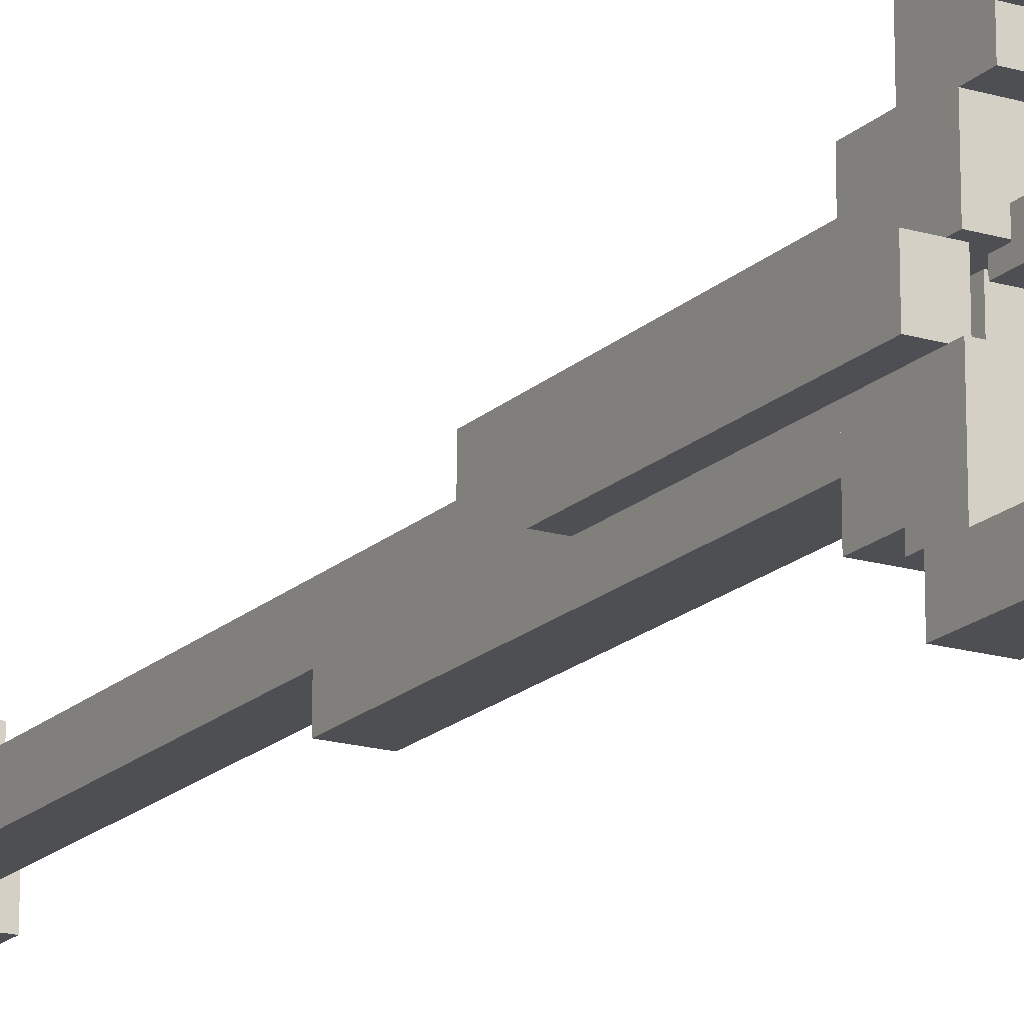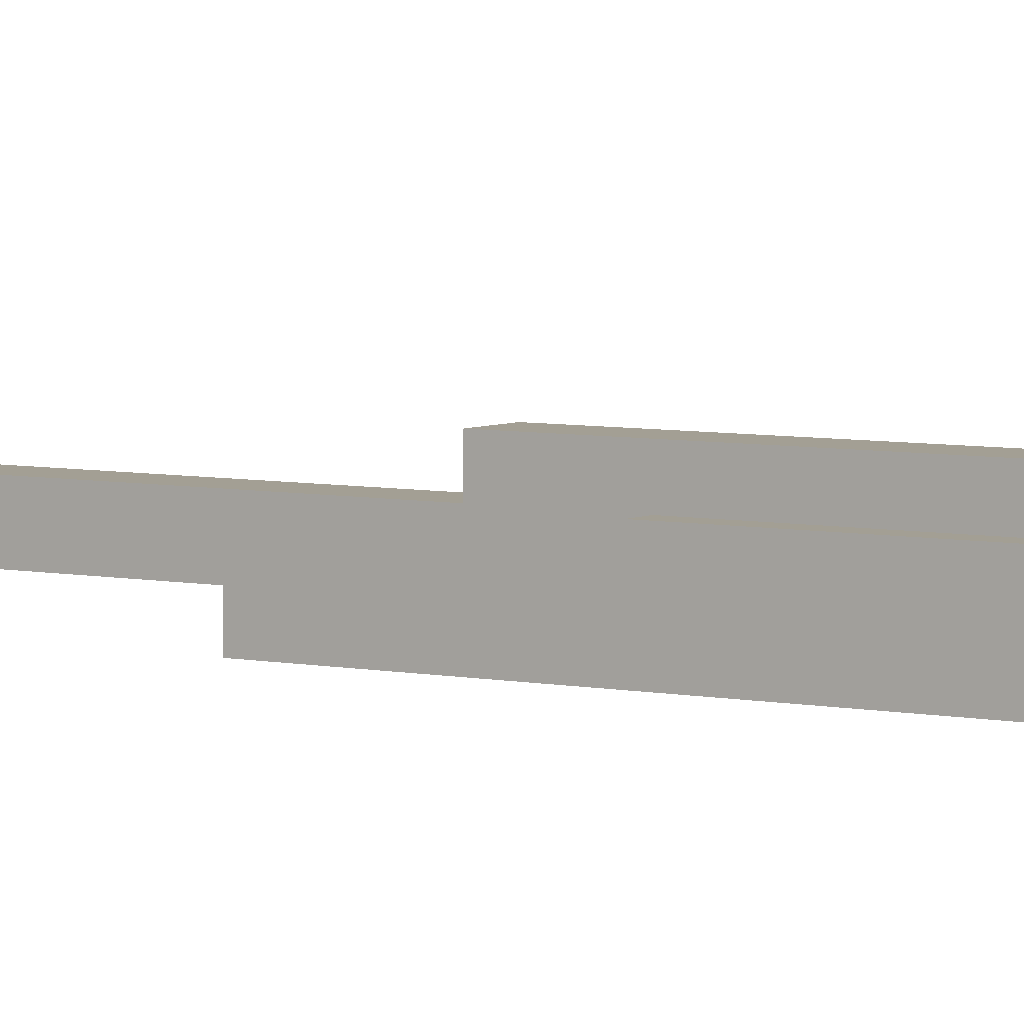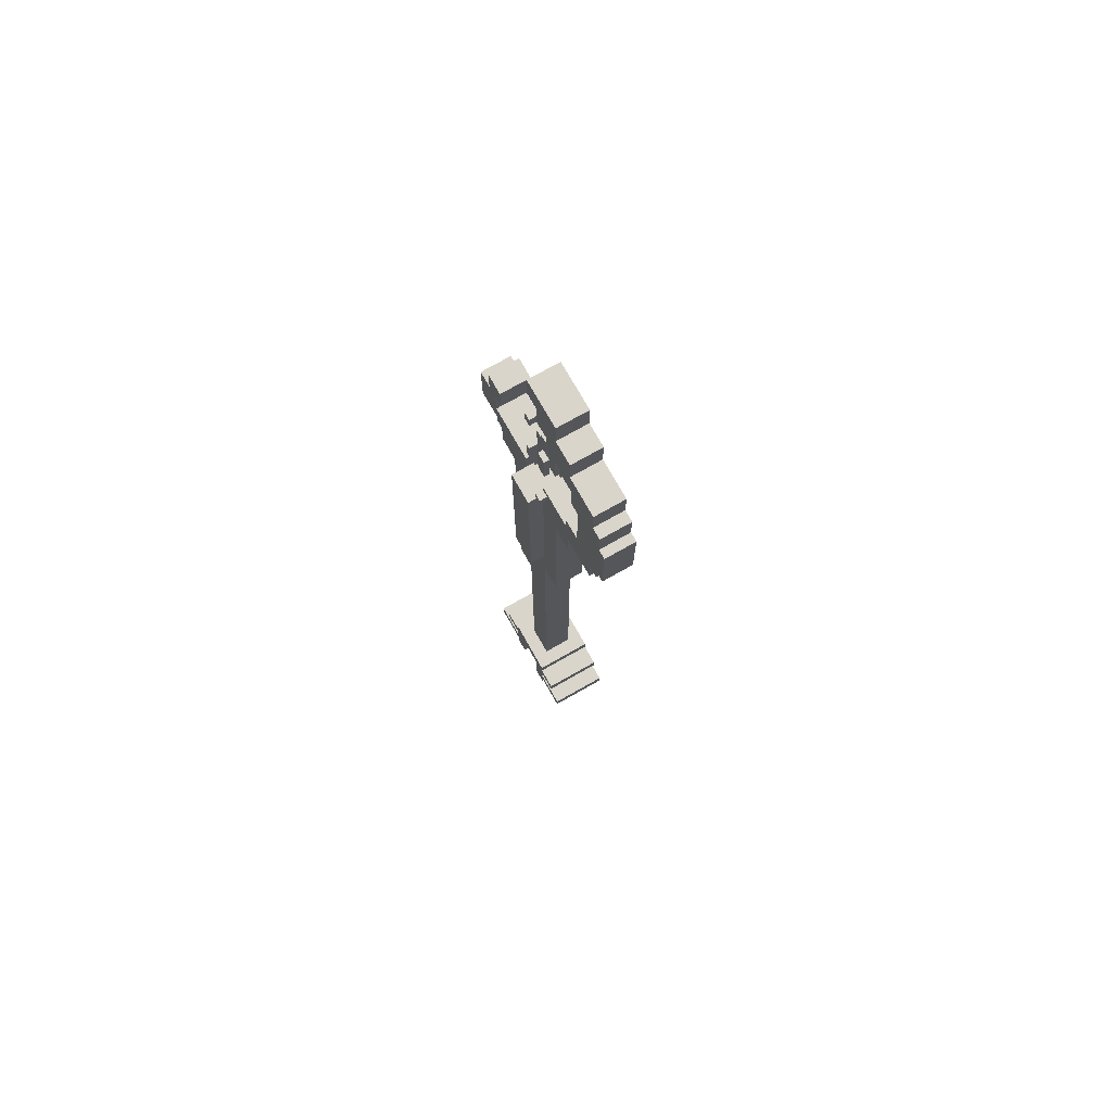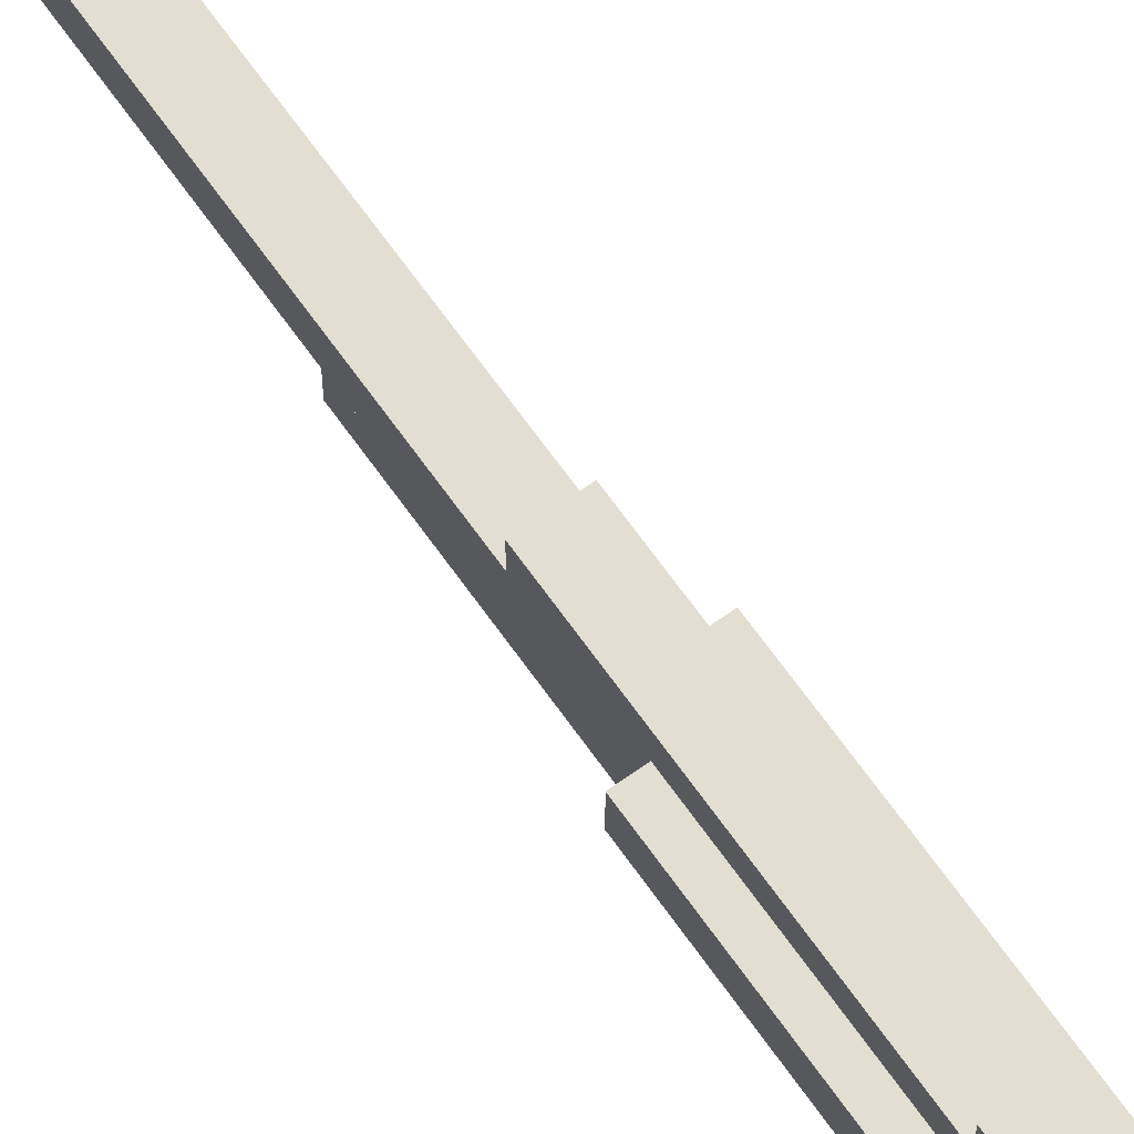
<metadata>
{"format":"obj","ext":"obj","renderer":"f3d","projection":"perspective","resolution":1024,"background":"white","views":[{"elev":-17.9,"azim":149.7,"up":"+Z"},{"elev":5.3,"azim":124.0,"up":"+Z"},{"elev":74.6,"azim":-29.5,"up":"+Y"},{"elev":67.9,"azim":144.6,"up":"+Z"}]}
</metadata>
<code>
o cube
v 0.03125 0.625 0.04688
v 0.03125 0.625 -0.01562
v 0.03125 -0.6875 0.04688
v 0.03125 -0.6875 -0.01562
v -0.03125 0.625 -0.01562
v -0.03125 0.625 0.04688
v -0.03125 -0.6875 -0.01562
v -0.03125 -0.6875 0.04688
f 1 3 2
f 3 4 2
f 5 7 6
f 7 8 6
f 5 6 2
f 6 1 2
f 8 7 3
f 7 4 3
f 6 8 1
f 8 3 1
f 2 4 5
f 4 7 5
o cube
v 0.03125 0.6875 0.2188
v 0.03125 0.6875 0.04688
v 0.03125 0.625 0.2188
v 0.03125 0.625 0.04688
v -0.03125 0.6875 0.04688
v -0.03125 0.6875 0.2188
v -0.03125 0.625 0.04688
v -0.03125 0.625 0.2188
f 9 11 10
f 11 12 10
f 13 15 14
f 15 16 14
f 13 14 10
f 14 9 10
f 16 15 11
f 15 12 11
f 14 16 9
f 16 11 9
f 10 12 13
f 12 15 13
o cube
v 0.03125 0.875 0.2609
v 0.03125 0.875 0.1703
v 0.03125 0.725 0.2609
v 0.03125 0.725 0.1703
v -0.03125 0.875 0.1703
v -0.03125 0.875 0.2609
v -0.03125 0.725 0.1703
v -0.03125 0.725 0.2609
f 17 19 18
f 19 20 18
f 21 23 22
f 23 24 22
f 21 22 18
f 22 17 18
f 24 23 19
f 23 20 19
f 22 24 17
f 24 19 17
f 18 20 21
f 20 23 21
o cube
v 0.03125 1 0.2188
v 0.03125 1 0.1094
v 0.03125 0.9375 0.2188
v 0.03125 0.9375 0.1094
v -0.03125 1 0.1094
v -0.03125 1 0.2188
v -0.03125 0.9375 0.1094
v -0.03125 0.9375 0.2188
f 25 27 26
f 27 28 26
f 29 31 30
f 31 32 30
f 29 30 26
f 30 25 26
f 32 31 27
f 31 28 27
f 30 32 25
f 32 27 25
f 26 28 29
f 28 31 29
o cube
v 0.03125 1.062 0.1406
v 0.03125 1.062 0.03125
v 0.03125 1 0.1406
v 0.03125 1 0.03125
v -0.03125 1.062 0.03125
v -0.03125 1.062 0.1406
v -0.03125 1 0.03125
v -0.03125 1 0.1406
f 33 35 34
f 35 36 34
f 37 39 38
f 39 40 38
f 37 38 34
f 38 33 34
f 40 39 35
f 39 36 35
f 38 40 33
f 40 35 33
f 34 36 37
f 36 39 37
o cube
v 0.03125 1 0.1094
v 0.03125 1 0.0625
v 0.03125 0.9531 0.1094
v 0.03125 0.9531 0.0625
v -0.03125 1 0.0625
v -0.03125 1 0.1094
v -0.03125 0.9531 0.0625
v -0.03125 0.9531 0.1094
f 41 43 42
f 43 44 42
f 45 47 46
f 47 48 46
f 45 46 42
f 46 41 42
f 48 47 43
f 47 44 43
f 46 48 41
f 48 43 41
f 42 44 45
f 44 47 45
o cube
v 0.03125 1.125 0.09375
v 0.03125 1.125 0
v 0.03125 1.062 0.09375
v 0.03125 1.062 0
v -0.03125 1.125 0
v -0.03125 1.125 0.09375
v -0.03125 1.062 0
v -0.03125 1.062 0.09375
f 49 51 50
f 51 52 50
f 53 55 54
f 55 56 54
f 53 54 50
f 54 49 50
f 56 55 51
f 55 52 51
f 54 56 49
f 56 51 49
f 50 52 53
f 52 55 53
o cube
v 0.03125 0.5625 0.09375
v 0.03125 0.5625 0.04688
v 0.03125 0.125 0.09375
v 0.03125 0.125 0.04688
v -0.03125 0.5625 0.04688
v -0.03125 0.5625 0.09375
v -0.03125 0.125 0.04688
v -0.03125 0.125 0.09375
f 57 59 58
f 59 60 58
f 61 63 62
f 63 64 62
f 61 62 58
f 62 57 58
f 64 63 59
f 63 60 59
f 62 64 57
f 64 59 57
f 58 60 61
f 60 63 61
o cube
v 0.03125 0.5625 -0.01562
v 0.03125 0.5625 -0.0625
v 0.03125 -0.0625 -0.01562
v 0.03125 -0.0625 -0.0625
v -0.03125 0.5625 -0.0625
v -0.03125 0.5625 -0.01562
v -0.03125 -0.0625 -0.0625
v -0.03125 -0.0625 -0.01562
f 65 67 66
f 67 68 66
f 69 71 70
f 71 72 70
f 69 70 66
f 70 65 66
f 72 71 67
f 71 68 67
f 70 72 65
f 72 67 65
f 66 68 69
f 68 71 69
o cube
v 0.0625 0.6719 0.04688
v 0.0625 0.6719 -0.01562
v 0.0625 0.2656 0.04688
v 0.0625 0.2656 -0.01562
v 0.01562 0.6719 -0.01562
v 0.01562 0.6719 0.04688
v 0.01562 0.2656 -0.01562
v 0.01562 0.2656 0.04688
f 73 75 74
f 75 76 74
f 77 79 78
f 79 80 78
f 77 78 74
f 78 73 74
f 80 79 75
f 79 76 75
f 78 80 73
f 80 75 73
f 74 76 77
f 76 79 77
o cube
v -0.01562 0.6406 0.04688
v -0.01562 0.6406 -0.01562
v -0.01562 0.2188 0.04688
v -0.01562 0.2188 -0.01562
v -0.0625 0.6406 -0.01562
v -0.0625 0.6406 0.04688
v -0.0625 0.2188 -0.01562
v -0.0625 0.2188 0.04688
f 81 83 82
f 83 84 82
f 85 87 86
f 87 88 86
f 85 86 82
f 86 81 82
f 88 87 83
f 87 84 83
f 86 88 81
f 88 83 81
f 82 84 85
f 84 87 85
o cube
v 0.03125 0.625 -0.01562
v 0.03125 0.625 -0.1094
v 0.03125 0.5625 -0.01562
v 0.03125 0.5625 -0.1094
v -0.03125 0.625 -0.1094
v -0.03125 0.625 -0.01562
v -0.03125 0.5625 -0.1094
v -0.03125 0.5625 -0.01562
f 89 91 90
f 91 92 90
f 93 95 94
f 95 96 94
f 93 94 90
f 94 89 90
f 96 95 91
f 95 92 91
f 94 96 89
f 96 91 89
f 90 92 93
f 92 95 93
o cube
v 0.03125 0.625 0.1406
v 0.03125 0.625 0.04688
v 0.03125 0.5625 0.1406
v 0.03125 0.5625 0.04688
v -0.03125 0.625 0.04688
v -0.03125 0.625 0.1406
v -0.03125 0.5625 0.04688
v -0.03125 0.5625 0.1406
f 97 99 98
f 99 100 98
f 101 103 102
f 103 104 102
f 101 102 98
f 102 97 98
f 104 103 99
f 103 100 99
f 102 104 97
f 104 99 97
f 98 100 101
f 100 103 101
o cube
v 0.03125 0.6875 -0.01562
v 0.03125 0.6875 -0.1266
v 0.03125 0.625 -0.01562
v 0.03125 0.625 -0.1266
v -0.03125 0.6875 -0.1266
v -0.03125 0.6875 -0.01562
v -0.03125 0.625 -0.1266
v -0.03125 0.625 -0.01562
f 105 107 106
f 107 108 106
f 109 111 110
f 111 112 110
f 109 110 106
f 110 105 106
f 112 111 107
f 111 108 107
f 110 112 105
f 112 107 105
f 106 108 109
f 108 111 109
o cube
v 0.03125 0.6875 -0.01562
v 0.03125 0.6875 -0.1266
v 0.03125 0.625 -0.01562
v 0.03125 0.625 -0.1266
v -0.03125 0.6875 -0.1266
v -0.03125 0.6875 -0.01562
v -0.03125 0.625 -0.1266
v -0.03125 0.625 -0.01562
f 113 115 114
f 115 116 114
f 117 119 118
f 119 120 118
f 117 118 114
f 118 113 114
f 120 119 115
f 119 116 115
f 118 120 113
f 120 115 113
f 114 116 117
f 116 119 117
o cube
v 0.03125 0.75 -0.1266
v 0.03125 0.75 -0.1813
v 0.03125 0.6438 -0.1266
v 0.03125 0.6438 -0.1813
v -0.03125 0.75 -0.1813
v -0.03125 0.75 -0.1266
v -0.03125 0.6438 -0.1813
v -0.03125 0.6438 -0.1266
f 121 123 122
f 123 124 122
f 125 127 126
f 127 128 126
f 125 126 122
f 126 121 122
f 128 127 123
f 127 124 123
f 126 128 121
f 128 123 121
f 122 124 125
f 124 127 125
o cube
v 0.0625 -0.6875 0.07812
v 0.0625 -0.6875 -0.04688
v 0.0625 -0.7344 0.07812
v 0.0625 -0.7344 -0.04688
v -0.0625 -0.6875 -0.04688
v -0.0625 -0.6875 0.07812
v -0.0625 -0.7344 -0.04688
v -0.0625 -0.7344 0.07812
f 129 131 130
f 131 132 130
f 133 135 134
f 135 136 134
f 133 134 130
f 134 129 130
f 136 135 131
f 135 132 131
f 134 136 129
f 136 131 129
f 130 132 133
f 132 135 133
o cube
v 0.0625 -0.7344 0.07812
v 0.0625 -0.7344 0.04688
v 0.0625 -0.8438 0.07812
v 0.0625 -0.8438 0.04688
v -0.0625 -0.7344 0.04688
v -0.0625 -0.7344 0.07812
v -0.0625 -0.8438 0.04688
v -0.0625 -0.8438 0.07812
f 137 139 138
f 139 140 138
f 141 143 142
f 143 144 142
f 141 142 138
f 142 137 138
f 144 143 139
f 143 140 139
f 142 144 137
f 144 139 137
f 138 140 141
f 140 143 141
o cube
v 0.0625 -0.7344 -0.01562
v 0.0625 -0.7344 -0.04688
v 0.0625 -0.8438 -0.01562
v 0.0625 -0.8438 -0.04688
v -0.0625 -0.7344 -0.04688
v -0.0625 -0.7344 -0.01562
v -0.0625 -0.8438 -0.04688
v -0.0625 -0.8438 -0.01562
f 145 147 146
f 147 148 146
f 149 151 150
f 151 152 150
f 149 150 146
f 150 145 146
f 152 151 147
f 151 148 147
f 150 152 145
f 152 147 145
f 146 148 149
f 148 151 149
o cube
v 0.0625 -0.7188 -0.04688
v 0.0625 -0.7188 -0.09375
v 0.0625 -0.75 -0.04688
v 0.0625 -0.75 -0.09375
v -0.0625 -0.7188 -0.09375
v -0.0625 -0.7188 -0.04688
v -0.0625 -0.75 -0.09375
v -0.0625 -0.75 -0.04688
f 153 155 154
f 155 156 154
f 157 159 158
f 159 160 158
f 157 158 154
f 158 153 154
f 160 159 155
f 159 156 155
f 158 160 153
f 160 155 153
f 154 156 157
f 156 159 157
o cube
v 0.0625 -0.7188 0.125
v 0.0625 -0.7188 0.07812
v 0.0625 -0.75 0.125
v 0.0625 -0.75 0.07812
v -0.0625 -0.7188 0.07812
v -0.0625 -0.7188 0.125
v -0.0625 -0.75 0.07812
v -0.0625 -0.75 0.125
f 161 163 162
f 163 164 162
f 165 167 166
f 167 168 166
f 165 166 162
f 166 161 162
f 168 167 163
f 167 164 163
f 166 168 161
f 168 163 161
f 162 164 165
f 164 167 165
o cube
v 0.0625 -0.7812 -0.04688
v 0.0625 -0.7812 -0.125
v 0.0625 -0.8125 -0.04688
v 0.0625 -0.8125 -0.125
v -0.0625 -0.7812 -0.125
v -0.0625 -0.7812 -0.04688
v -0.0625 -0.8125 -0.125
v -0.0625 -0.8125 -0.04688
f 169 171 170
f 171 172 170
f 173 175 174
f 175 176 174
f 173 174 170
f 174 169 170
f 176 175 171
f 175 172 171
f 174 176 169
f 176 171 169
f 170 172 173
f 172 175 173
o cube
v 0.0625 -0.7812 0.1562
v 0.0625 -0.7812 0.07812
v 0.0625 -0.8125 0.1562
v 0.0625 -0.8125 0.07812
v -0.0625 -0.7812 0.07812
v -0.0625 -0.7812 0.1562
v -0.0625 -0.8125 0.07812
v -0.0625 -0.8125 0.1562
f 177 179 178
f 179 180 178
f 181 183 182
f 183 184 182
f 181 182 178
f 182 177 178
f 184 183 179
f 183 180 179
f 182 184 177
f 184 179 177
f 178 180 181
f 180 183 181
o cube
v 0.03125 0.725 0.2406
v 0.03125 0.725 0.1312
v 0.03125 0.6875 0.2406
v 0.03125 0.6875 0.1312
v -0.03125 0.725 0.1312
v -0.03125 0.725 0.2406
v -0.03125 0.6875 0.1312
v -0.03125 0.6875 0.2406
f 185 187 186
f 187 188 186
f 189 191 190
f 191 192 190
f 189 190 186
f 190 185 186
f 192 191 187
f 191 188 187
f 190 192 185
f 192 187 185
f 186 188 189
f 188 191 189
o cube
v 0.03125 0.9375 0.2422
v 0.03125 0.9375 0.1484
v 0.03125 0.875 0.2422
v 0.03125 0.875 0.1484
v -0.03125 0.9375 0.1484
v -0.03125 0.9375 0.2422
v -0.03125 0.875 0.1484
v -0.03125 0.875 0.2422
f 193 195 194
f 195 196 194
f 197 199 198
f 199 200 198
f 197 198 194
f 198 193 194
f 200 199 195
f 199 196 195
f 198 200 193
f 200 195 193
f 194 196 197
f 196 199 197
o cube
v 0.01562 0.875 0.03125
v 0.01562 0.875 0.01562
v 0.01562 0.7344 0.03125
v 0.01562 0.7344 0.01562
v -0.01562 0.875 0.01562
v -0.01562 0.875 0.03125
v -0.01562 0.7344 0.01562
v -0.01562 0.7344 0.03125
f 201 203 202
f 203 204 202
f 205 207 206
f 207 208 206
f 205 206 202
f 206 201 202
f 208 207 203
f 207 204 203
f 206 208 201
f 208 203 201
f 202 204 205
f 204 207 205
o cube
v 0.03125 0.8125 0.04688
v 0.03125 0.8125 0.01562
v 0.03125 0.7344 0.04688
v 0.03125 0.7344 0.01562
v 0.01562 0.8125 0.01562
v 0.01562 0.8125 0.04688
v 0.01562 0.7344 0.01562
v 0.01562 0.7344 0.04688
f 209 211 210
f 211 212 210
f 213 215 214
f 215 216 214
f 213 214 210
f 214 209 210
f 216 215 211
f 215 212 211
f 214 216 209
f 216 211 209
f 210 212 213
f 212 215 213
o cube
v -0.01562 0.8125 0.04375
v -0.01562 0.8125 0.02187
v -0.01562 0.7344 0.04375
v -0.01562 0.7344 0.02187
v -0.02656 0.8125 0.02187
v -0.02656 0.8125 0.04375
v -0.02656 0.7344 0.02187
v -0.02656 0.7344 0.04375
f 217 219 218
f 219 220 218
f 221 223 222
f 223 224 222
f 221 222 218
f 222 217 218
f 224 223 219
f 223 220 219
f 222 224 217
f 224 219 217
f 218 220 221
f 220 223 221
o cube
v 0 0.8609 0.01562
v 0 0.8609 0
v 0 0.7344 0.01562
v 0 0.7344 0
v -0.01562 0.8609 0
v -0.01562 0.8609 0.01562
v -0.01562 0.7344 0
v -0.01562 0.7344 0.01562
f 225 227 226
f 227 228 226
f 229 231 230
f 231 232 230
f 229 230 226
f 230 225 226
f 232 231 227
f 231 228 227
f 230 232 225
f 232 227 225
f 226 228 229
f 228 231 229
o cube
v 0.003125 0.8578 0.05312
v 0.003125 0.8578 0.03125
v 0.003125 0.7344 0.05312
v 0.003125 0.7344 0.03125
v -0.009375 0.8578 0.03125
v -0.009375 0.8578 0.05312
v -0.009375 0.7344 0.03125
v -0.009375 0.7344 0.05312
f 233 235 234
f 235 236 234
f 237 239 238
f 239 240 238
f 237 238 234
f 238 233 234
f 240 239 235
f 239 236 235
f 238 240 233
f 240 235 233
f 234 236 237
f 236 239 237
o cube
v 0.01562 0.8344 0.01562
v 0.01562 0.8344 -0.02031
v 0.01562 0.7344 0.01562
v 0.01562 0.7344 -0.02031
v 0 0.8344 -0.02031
v 0 0.8344 0.01562
v 0 0.7344 -0.02031
v 0 0.7344 0.01562
f 241 243 242
f 243 244 242
f 245 247 246
f 247 248 246
f 245 246 242
f 246 241 242
f 248 247 243
f 247 244 243
f 246 248 241
f 248 243 241
f 242 244 245
f 244 247 245
o cube
v 0.04688 0.7969 0.01406
v 0.04688 0.7969 -0.001563
v 0.04688 0.7344 0.01406
v 0.04688 0.7344 -0.001563
v 0.01562 0.7969 -0.001563
v 0.01562 0.7969 0.01406
v 0.01562 0.7344 -0.001563
v 0.01562 0.7344 0.01406
f 249 251 250
f 251 252 250
f 253 255 254
f 255 256 254
f 253 254 250
f 254 249 250
f 256 255 251
f 255 252 251
f 254 256 249
f 256 251 249
f 250 252 253
f 252 255 253
o cube
v 0 0.7812 -0.001563
v 0 0.7812 -0.01094
v 0 0.7344 -0.001563
v 0 0.7344 -0.01094
v -0.03125 0.7812 -0.01094
v -0.03125 0.7812 -0.001563
v -0.03125 0.7344 -0.01094
v -0.03125 0.7344 -0.001563
f 257 259 258
f 259 260 258
f 261 263 262
f 263 264 262
f 261 262 258
f 262 257 258
f 264 263 259
f 263 260 259
f 262 264 257
f 264 259 257
f 258 260 261
f 260 263 261
o cube
v 0.001563 0.8734 -0.01875
v 0.001563 0.8734 -0.03437
v 0.001563 0.8438 -0.01875
v 0.001563 0.8438 -0.03437
v -0.02031 0.8734 -0.03437
v -0.02031 0.8734 -0.01875
v -0.02031 0.8438 -0.03437
v -0.02031 0.8438 -0.01875
f 265 267 266
f 267 268 266
f 269 271 270
f 271 272 270
f 269 270 266
f 270 265 266
f 272 271 267
f 271 268 267
f 270 272 265
f 272 267 265
f 266 268 269
f 268 271 269
o cube
v 0.01719 0.9 0.06094
v 0.01719 0.9 0.04531
v 0.01719 0.8703 0.06094
v 0.01719 0.8703 0.04531
v -0.007812 0.9 0.04531
v -0.007812 0.9 0.06094
v -0.007812 0.8703 0.04531
v -0.007812 0.8703 0.06094
f 273 275 274
f 275 276 274
f 277 279 278
f 279 280 278
f 277 278 274
f 278 273 274
f 280 279 275
f 279 276 275
f 278 280 273
f 280 275 273
f 274 276 277
f 276 279 277
o cube
v 0.03125 0.8109 -0.1063
v 0.03125 0.8109 -0.1484
v 0.03125 0.75 -0.1063
v 0.03125 0.75 -0.1484
v -0.03125 0.8109 -0.1484
v -0.03125 0.8109 -0.1063
v -0.03125 0.75 -0.1484
v -0.03125 0.75 -0.1063
f 281 283 282
f 283 284 282
f 285 287 286
f 287 288 286
f 285 286 282
f 286 281 282
f 288 287 283
f 287 284 283
f 286 288 281
f 288 283 281
f 282 284 285
f 284 287 285
o cube
v -0.03125 0.6719 0.0625
v -0.03125 0.6719 0.04688
v -0.03125 0.6562 0.0625
v -0.03125 0.6562 0.04688
v -0.04688 0.6719 0.04688
v -0.04688 0.6719 0.0625
v -0.04688 0.6562 0.04688
v -0.04688 0.6562 0.0625
f 289 291 290
f 291 292 290
f 293 295 294
f 295 296 294
f 293 294 290
f 294 289 290
f 296 295 291
f 295 292 291
f 294 296 289
f 296 291 289
f 290 292 293
f 292 295 293

</code>
